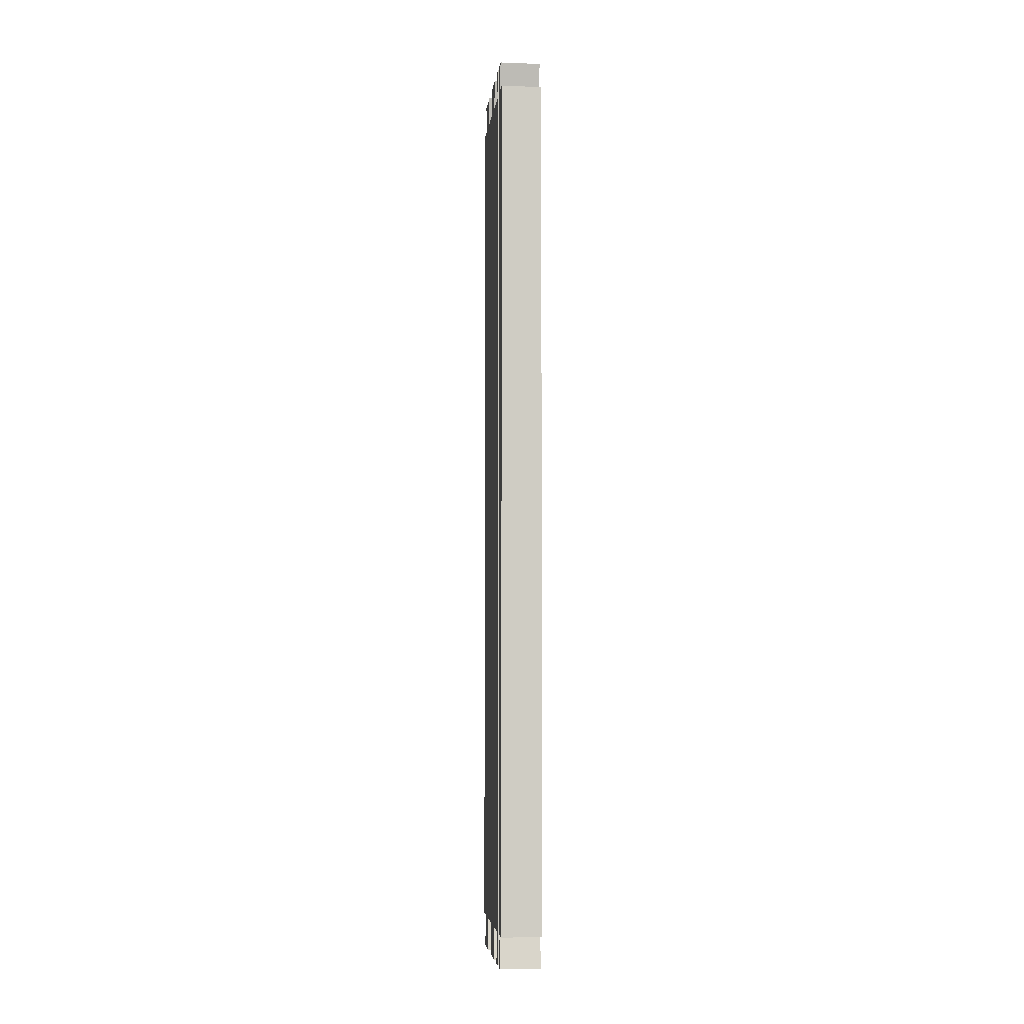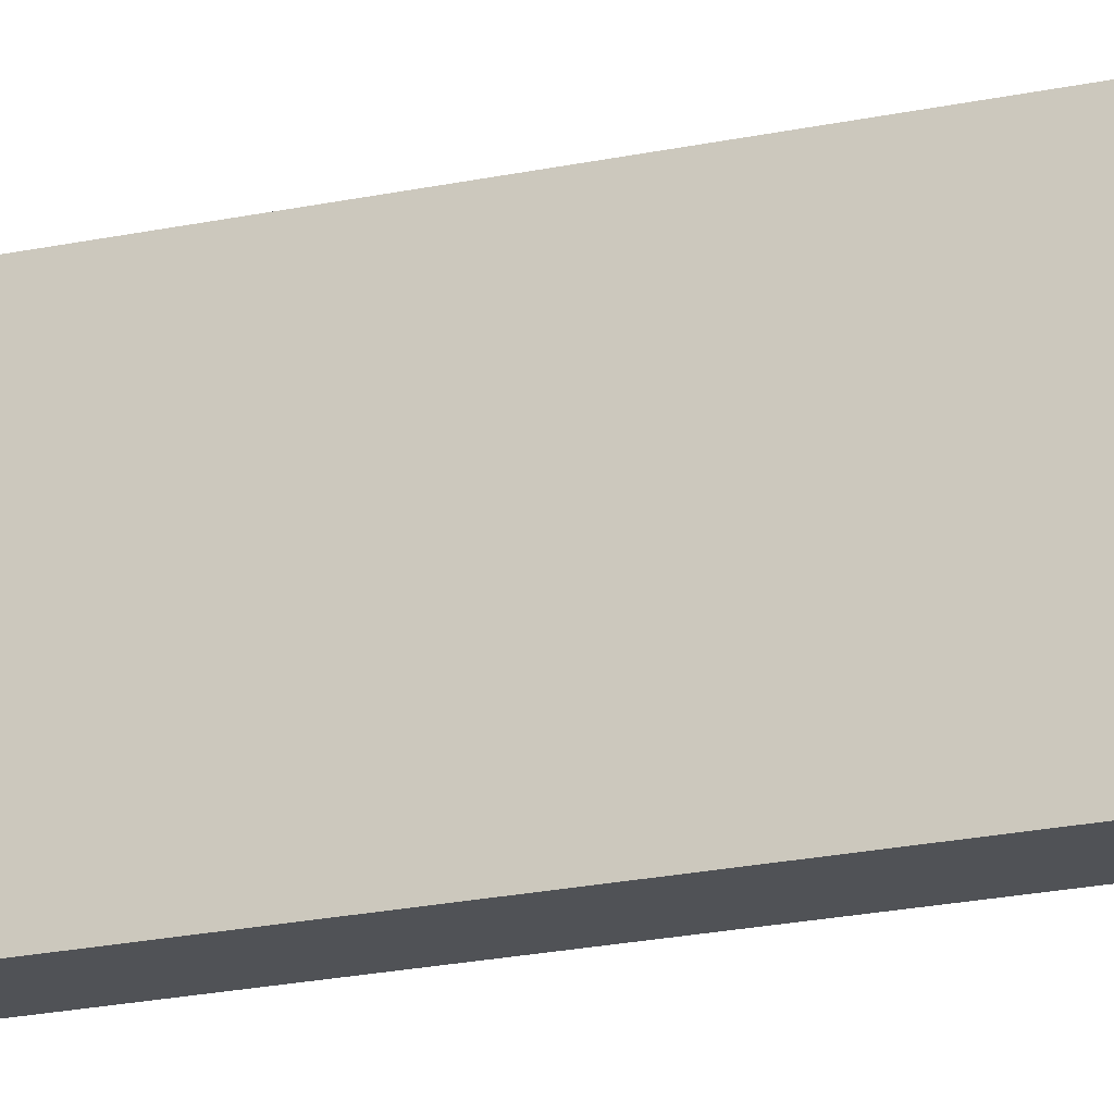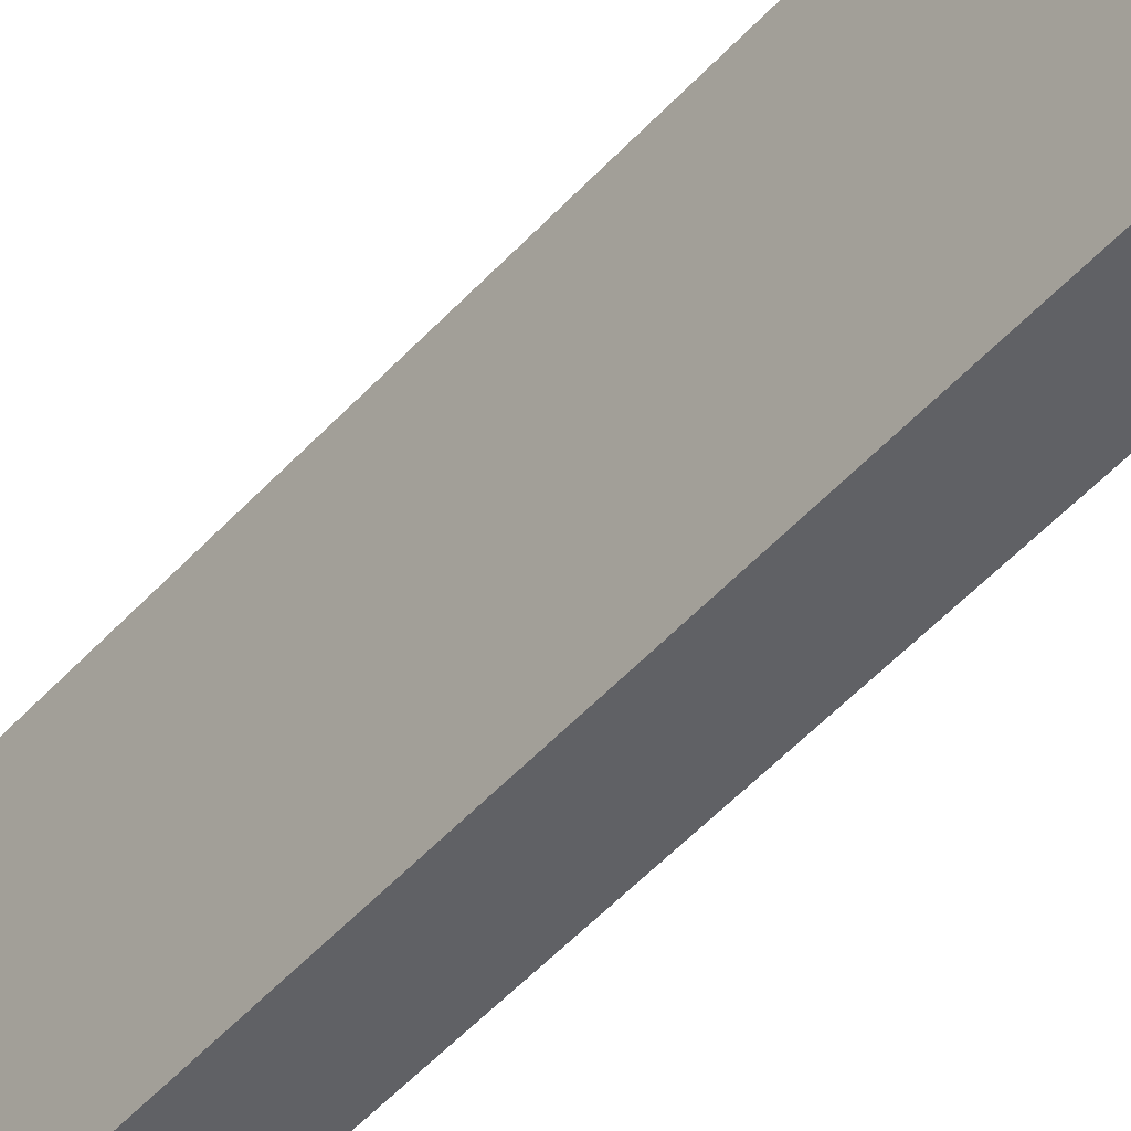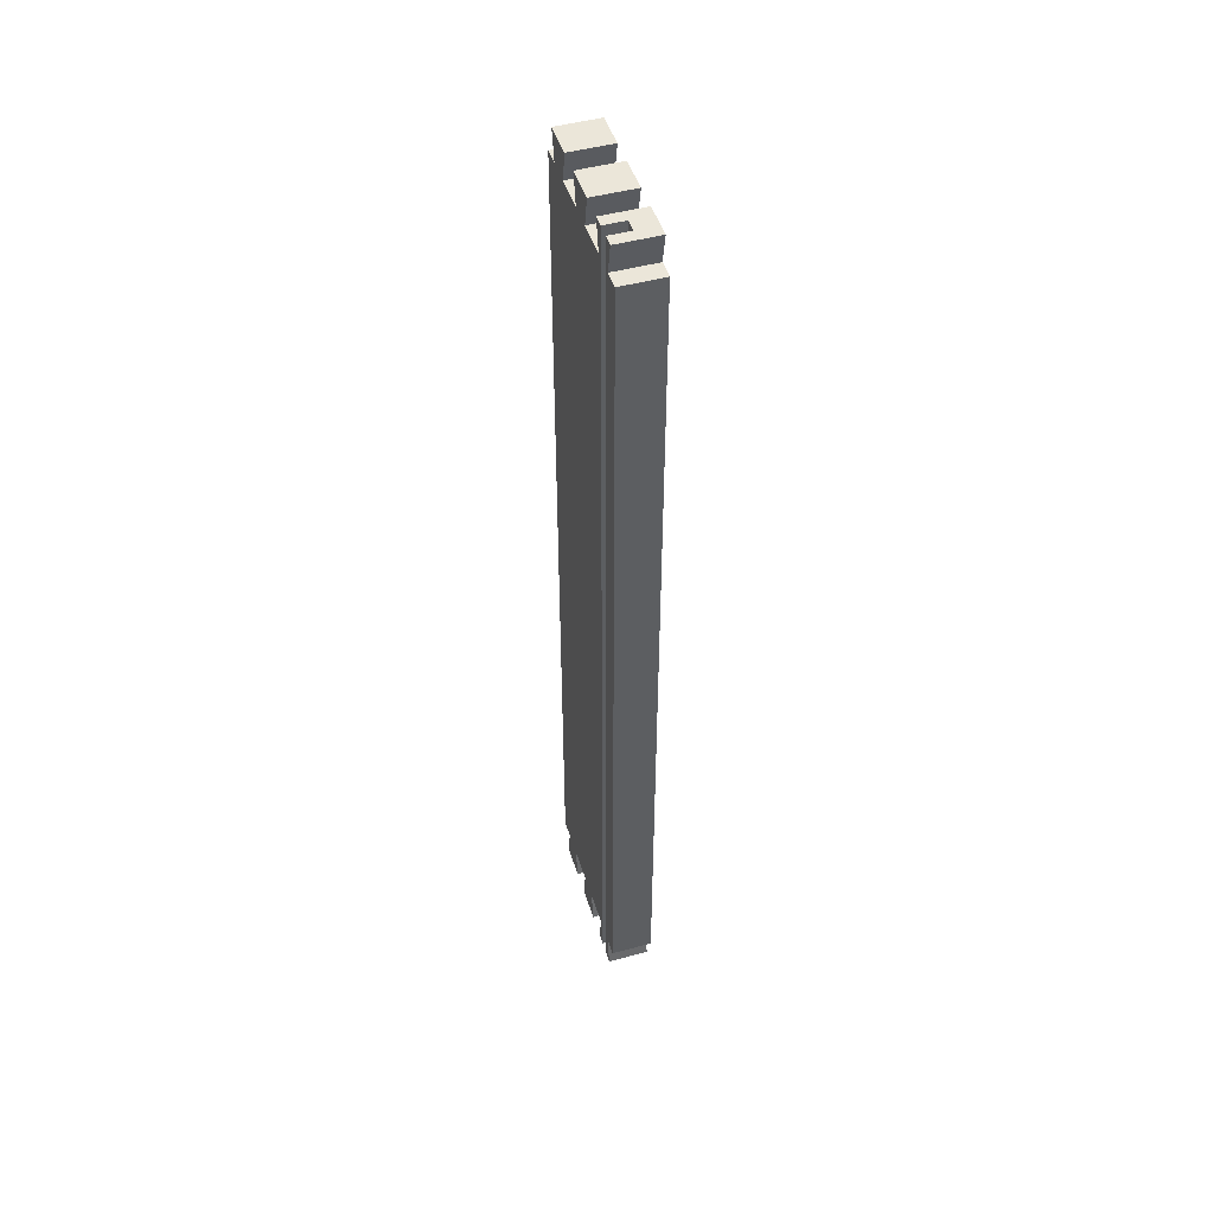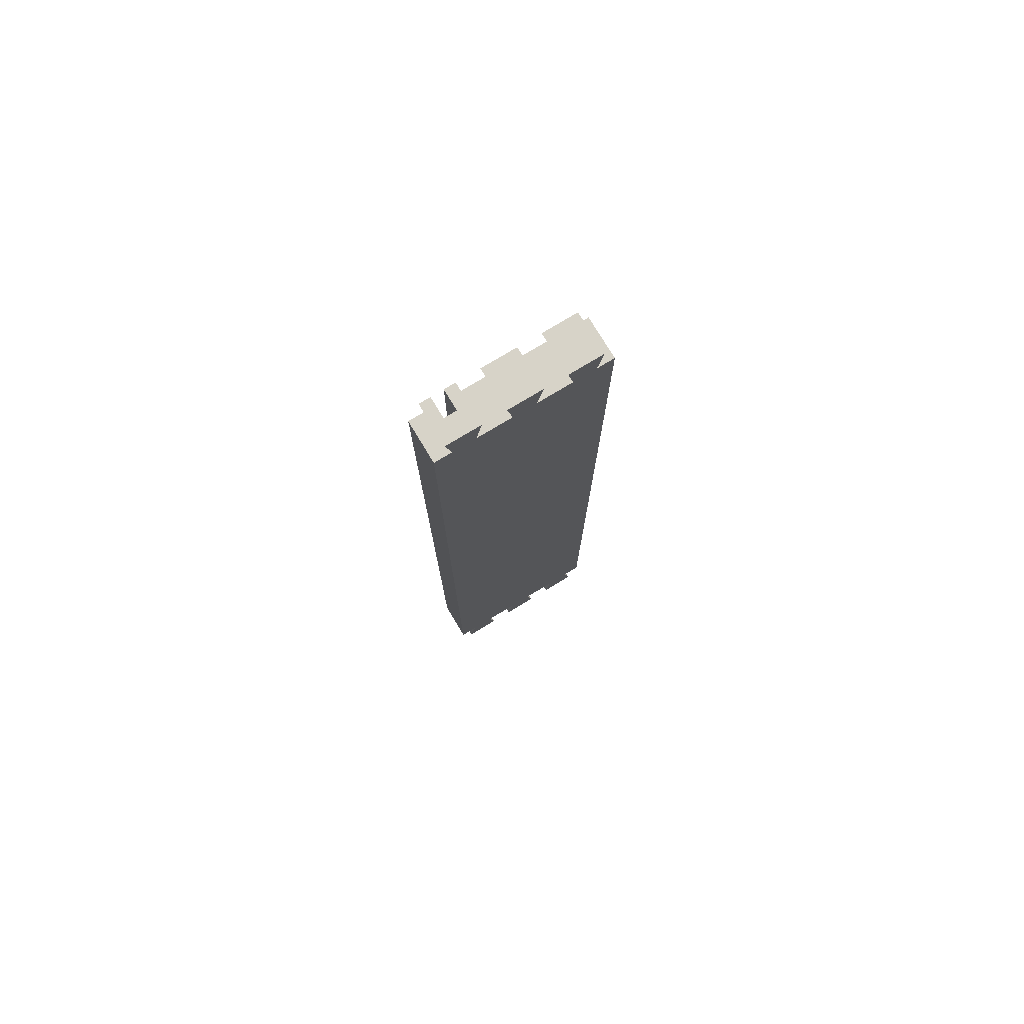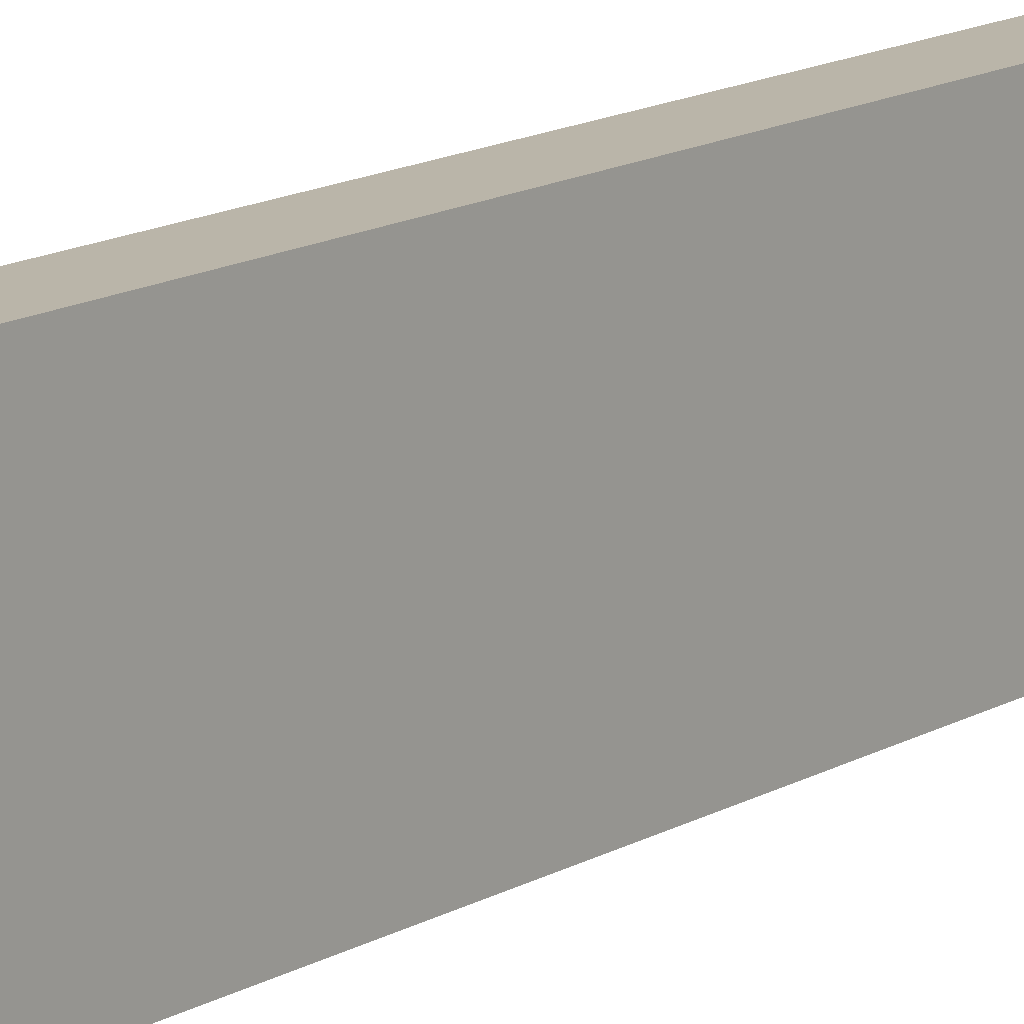
<metadata>
{"format":"obj","ext":"obj","renderer":"f3d","projection":"perspective","resolution":1024,"background":"white","views":[{"elev":-5.0,"azim":-6.5,"up":"+Z"},{"elev":-20.6,"azim":111.6,"up":"+Y"},{"elev":-47.3,"azim":141.0,"up":"+Y"},{"elev":47.8,"azim":-17.1,"up":"+Z"},{"elev":76.7,"azim":58.9,"up":"+Z"},{"elev":13.5,"azim":37.0,"up":"+Y"}]}
</metadata>
<code>
o Cotecomplet5/Cotecomplet12/mesh10/mesh10-geometry#mesh10-geometry
v -0.3584 0.01301 0.3621
v -0.3584 0.01761 0.3621
v -0.3693 0.01301 0.3621
v -0.3584 0.01301 0.131
v -0.3693 0.01761 0.3621
v -0.3584 0.01455 0.3698
v -0.3584 0.00688 0.131
v -0.3584 0.01761 0.131
v -0.3693 0.01761 0.131
v -0.3693 0.01455 0.3698
v -0.3584 0.00688 0.3621
v -0.3584 0.01455 0.1222
v -0.3693 0.01301 0.131
v -0.3693 0.005346 0.3698
v -0.3693 0.00688 0.3621
v -0.3584 0.005346 0.3698
v -0.3584 -0.002322 0.131
v -0.3584 0.005346 0.1222
v -0.3693 0.01455 0.1222
v -0.3584 -0.002322 0.3621
v -0.3693 0.00688 0.131
v -0.3584 -0.008457 0.131
v -0.3693 -0.002322 0.3621
v -0.3693 -0.002322 0.131
v -0.3693 0.005346 0.1222
v -0.3584 -0.008457 0.3621
v -0.3584 -0.000789 0.1222
v -0.3584 -0.000789 0.3698
v -0.3693 -0.000789 0.1222
v -0.3584 -0.01766 0.131
v -0.3584 -0.009991 0.1222
v -0.3693 -0.000789 0.3698
v -0.3693 -0.008457 0.3621
v -0.3693 -0.008457 0.131
v -0.3584 -0.009991 0.3698
v -0.3584 -0.01766 0.3621
v -0.3693 -0.009991 0.3698
v -0.3693 -0.009991 0.1222
v -0.3584 -0.02379 0.131
v -0.3693 -0.01766 0.3621
v -0.3693 -0.01766 0.131
v -0.3584 -0.02379 0.3621
v -0.3584 -0.01613 0.1222
v -0.3584 -0.01613 0.3698
v -0.3693 -0.01613 0.1222
v -0.3584 -0.02839 0.131
v -0.3584 -0.02533 0.1222
v -0.3693 -0.01613 0.3698
v -0.3693 -0.01908 0.3698
v -0.3693 -0.01908 0.1222
v -0.3584 -0.02533 0.3698
v -0.3584 -0.02839 0.3621
v -0.3693 -0.02379 0.131
v -0.3639 -0.01908 0.1222
v -0.3639 -0.01908 0.3698
v -0.3693 -0.02533 0.3698
v -0.3639 -0.02237 0.3698
v -0.3693 -0.02839 0.3621
v -0.3693 -0.02839 0.131
v -0.3639 -0.02237 0.1222
v -0.3693 -0.02533 0.1222
v -0.3693 -0.02379 0.3621
v -0.3693 -0.02237 0.1222
v -0.3693 -0.02237 0.3698
f 1 2 3
f 1 4 2
f 5 3 2
f 1 3 6
f 1 7 4
f 8 2 4
f 5 9 3
f 5 2 9
f 10 6 3
f 1 6 11
f 7 1 11
f 4 7 12
f 8 9 2
f 8 4 9
f 13 3 9
f 10 14 6
f 3 15 10
f 16 11 6
f 7 11 17
f 18 12 7
f 12 19 4
f 13 9 4
f 13 15 3
f 14 10 15
f 16 6 14
f 16 14 11
f 20 17 11
f 7 17 21
f 12 18 19
f 7 21 18
f 13 4 19
f 15 13 21
f 15 11 14
f 20 22 17
f 20 11 23
f 24 21 17
f 25 19 18
f 25 18 21
f 13 19 21
f 15 21 23
f 15 23 11
f 22 20 26
f 17 22 27
f 20 23 28
f 24 23 21
f 24 17 29
f 25 21 19
f 20 28 26
f 22 26 30
f 31 27 22
f 27 29 17
f 32 28 23
f 24 33 23
f 24 29 34
f 35 26 28
f 36 30 26
f 22 30 34
f 27 31 29
f 22 34 31
f 32 37 28
f 23 33 32
f 33 24 34
f 38 34 29
f 35 37 26
f 35 28 37
f 36 39 30
f 36 26 40
f 41 34 30
f 38 29 31
f 38 31 34
f 37 32 33
f 33 34 40
f 33 26 37
f 39 36 42
f 30 39 43
f 33 40 26
f 36 40 44
f 41 40 34
f 41 30 45
f 36 44 42
f 39 42 46
f 47 43 39
f 43 45 30
f 48 44 40
f 41 49 40
f 45 50 41
f 51 42 44
f 52 46 42
f 39 46 53
f 47 54 43
f 39 53 47
f 45 43 54
f 48 55 44
f 48 40 49
f 49 41 50
f 50 45 54
f 51 56 42
f 44 57 51
f 52 58 46
f 52 42 58
f 59 53 46
f 54 47 60
f 61 47 53
f 49 55 48
f 57 44 55
f 50 54 49
f 56 51 57
f 62 42 56
f 59 46 58
f 62 58 42
f 59 58 53
f 61 60 47
f 60 57 54
f 61 53 63
f 55 49 54
f 55 54 57
f 64 56 57
f 56 64 62
f 62 53 58
f 63 60 61
f 60 63 57
f 62 63 53
f 64 57 63
f 63 62 64
f 3 2 1
f 2 4 1
f 2 3 5
f 6 3 1
f 4 7 1
f 4 2 8
f 3 9 5
f 9 2 5
f 3 6 10
f 11 6 1
f 11 1 7
f 12 7 4
f 2 9 8
f 9 4 8
f 9 3 13
f 6 14 10
f 10 15 3
f 6 11 16
f 17 11 7
f 7 12 18
f 4 19 12
f 4 9 13
f 3 15 13
f 15 10 14
f 14 6 16
f 11 14 16
f 11 17 20
f 21 17 7
f 19 18 12
f 18 21 7
f 19 4 13
f 21 13 15
f 14 11 15
f 17 22 20
f 23 11 20
f 17 21 24
f 18 19 25
f 21 18 25
f 21 19 13
f 23 21 15
f 11 23 15
f 26 20 22
f 27 22 17
f 28 23 20
f 21 23 24
f 29 17 24
f 19 21 25
f 26 28 20
f 30 26 22
f 22 27 31
f 17 29 27
f 23 28 32
f 23 33 24
f 34 29 24
f 28 26 35
f 26 30 36
f 34 30 22
f 29 31 27
f 31 34 22
f 28 37 32
f 32 33 23
f 34 24 33
f 29 34 38
f 26 37 35
f 37 28 35
f 30 39 36
f 40 26 36
f 30 34 41
f 31 29 38
f 34 31 38
f 33 32 37
f 40 34 33
f 37 26 33
f 42 36 39
f 43 39 30
f 26 40 33
f 44 40 36
f 34 40 41
f 45 30 41
f 42 44 36
f 46 42 39
f 39 43 47
f 30 45 43
f 40 44 48
f 40 49 41
f 41 50 45
f 44 42 51
f 42 46 52
f 53 46 39
f 43 54 47
f 47 53 39
f 54 43 45
f 44 55 48
f 49 40 48
f 50 41 49
f 54 45 50
f 42 56 51
f 51 57 44
f 46 58 52
f 58 42 52
f 46 53 59
f 60 47 54
f 53 47 61
f 48 55 49
f 55 44 57
f 49 54 50
f 57 51 56
f 56 42 62
f 58 46 59
f 42 58 62
f 53 58 59
f 47 60 61
f 54 57 60
f 63 53 61
f 54 49 55
f 57 54 55
f 57 56 64
f 62 64 56
f 58 53 62
f 61 60 63
f 57 63 60
f 53 63 62
f 63 57 64
f 64 62 63

</code>
